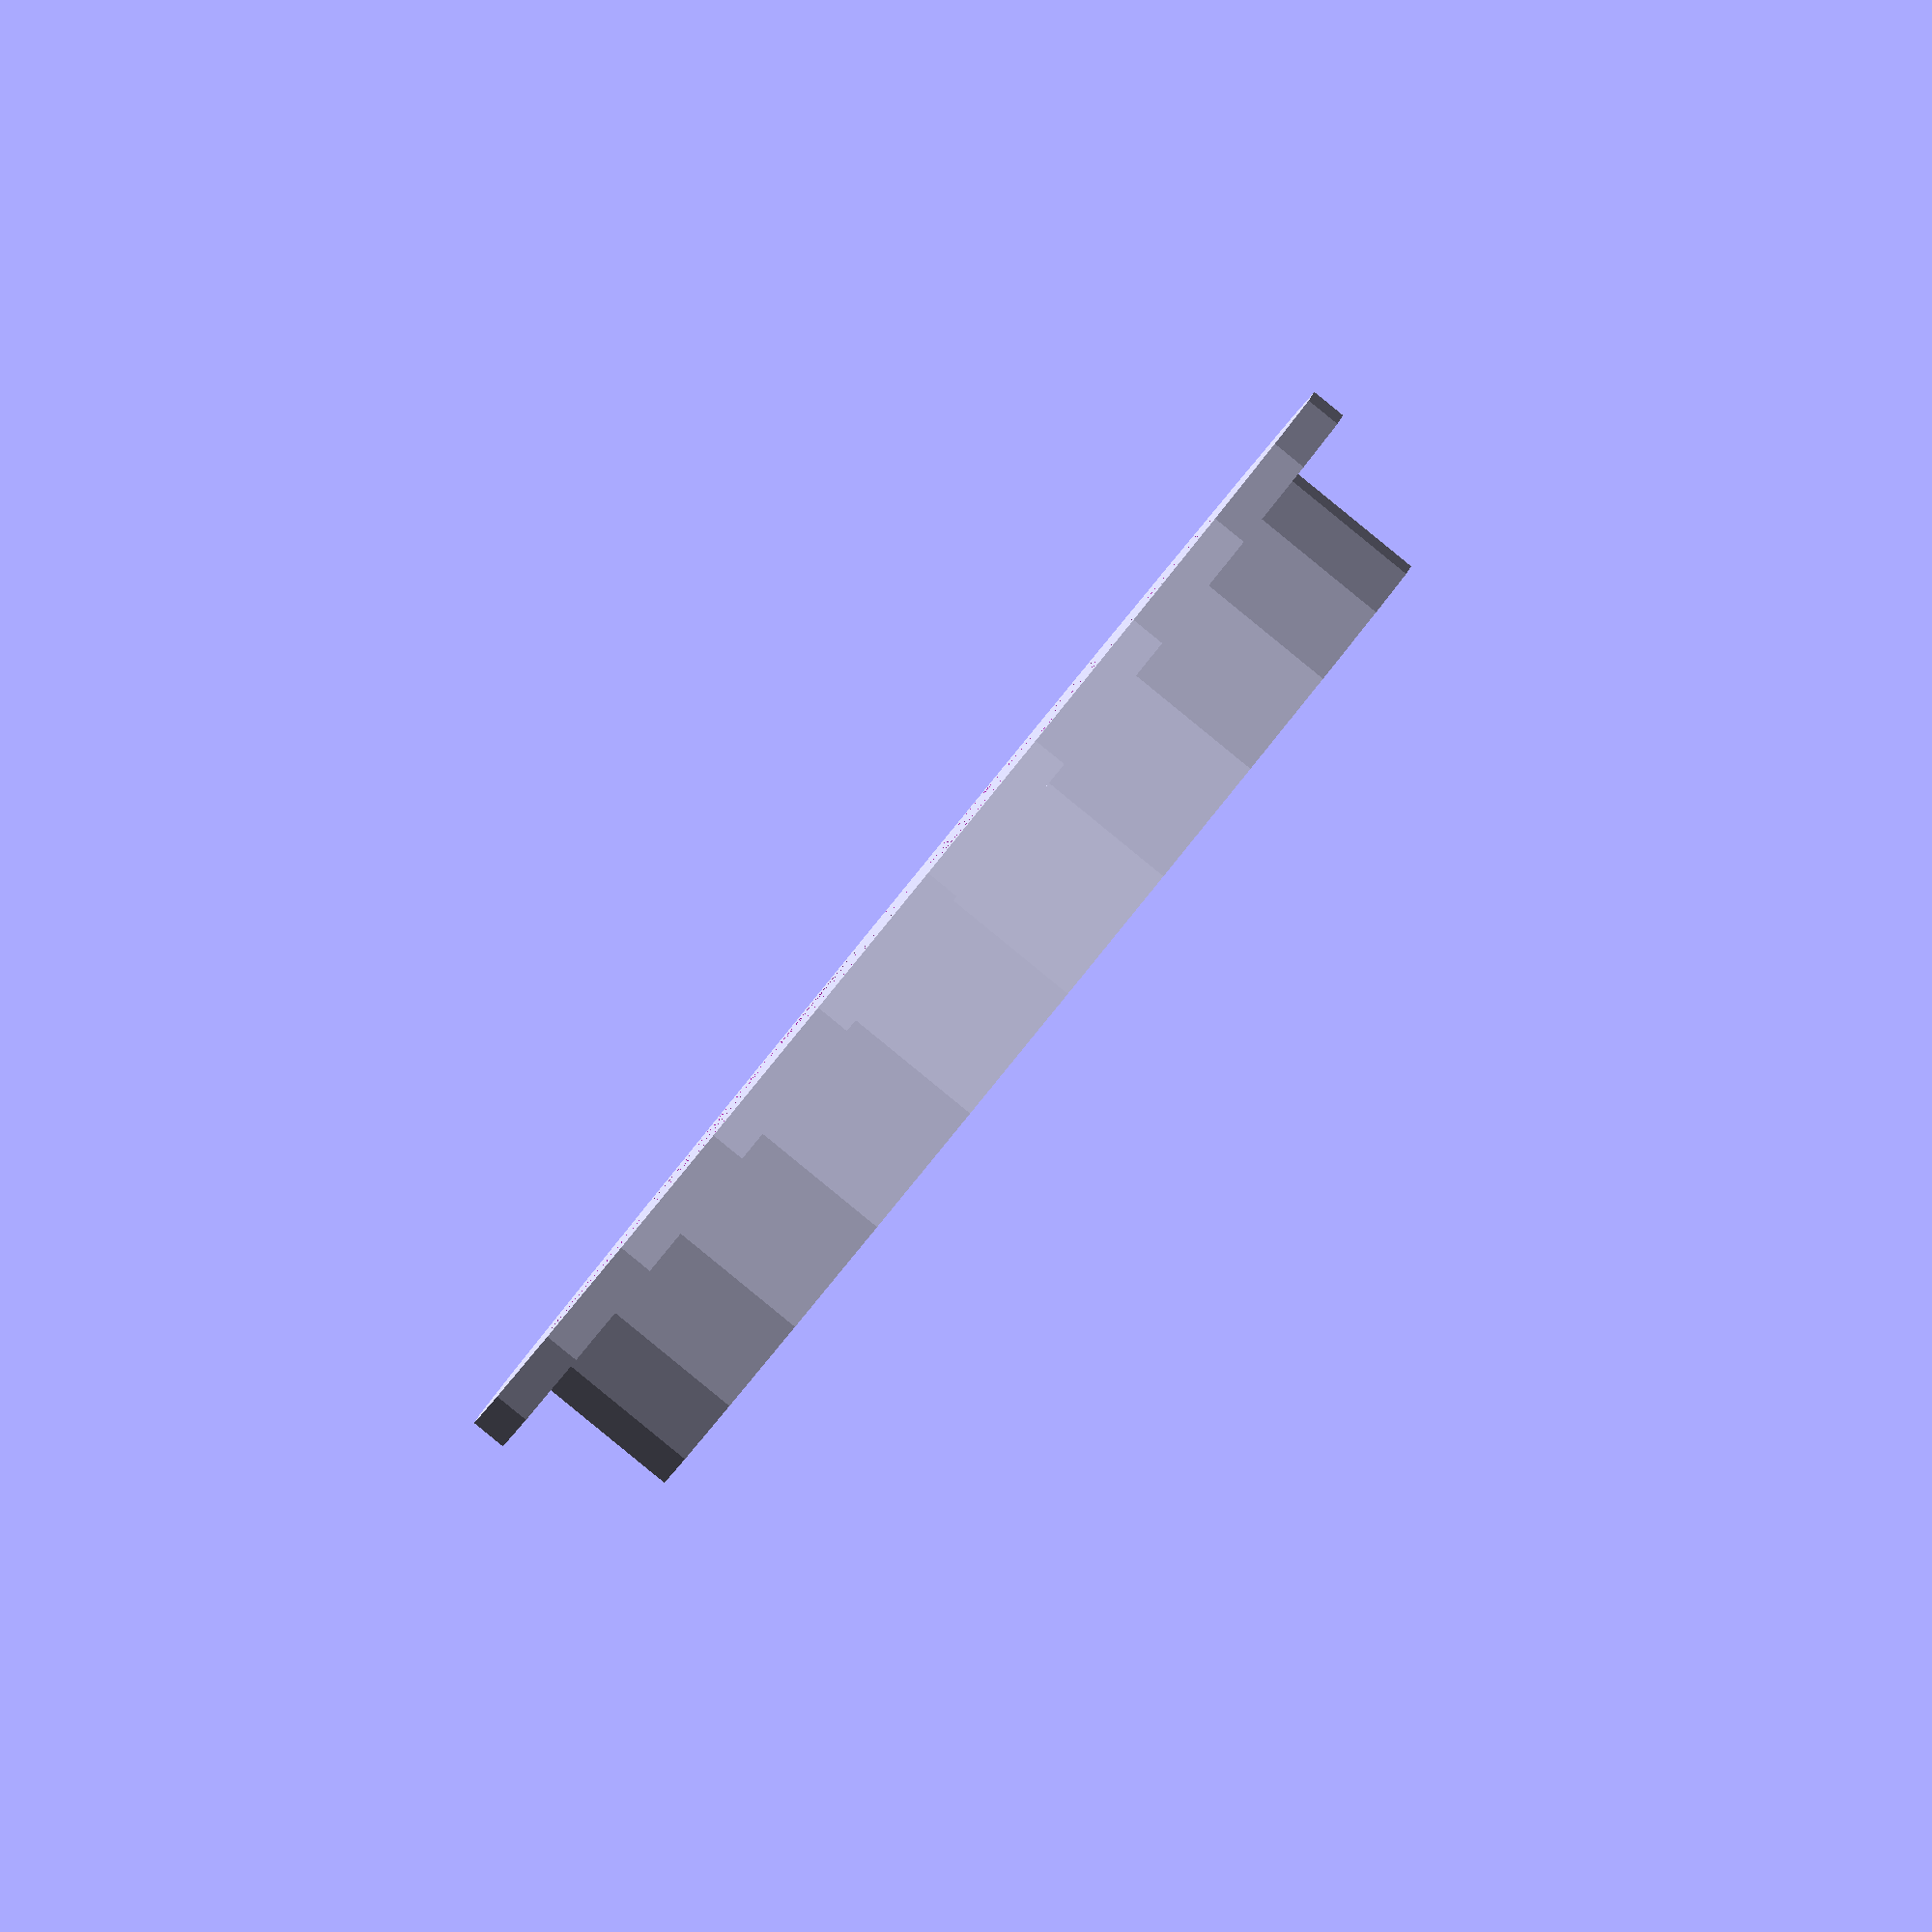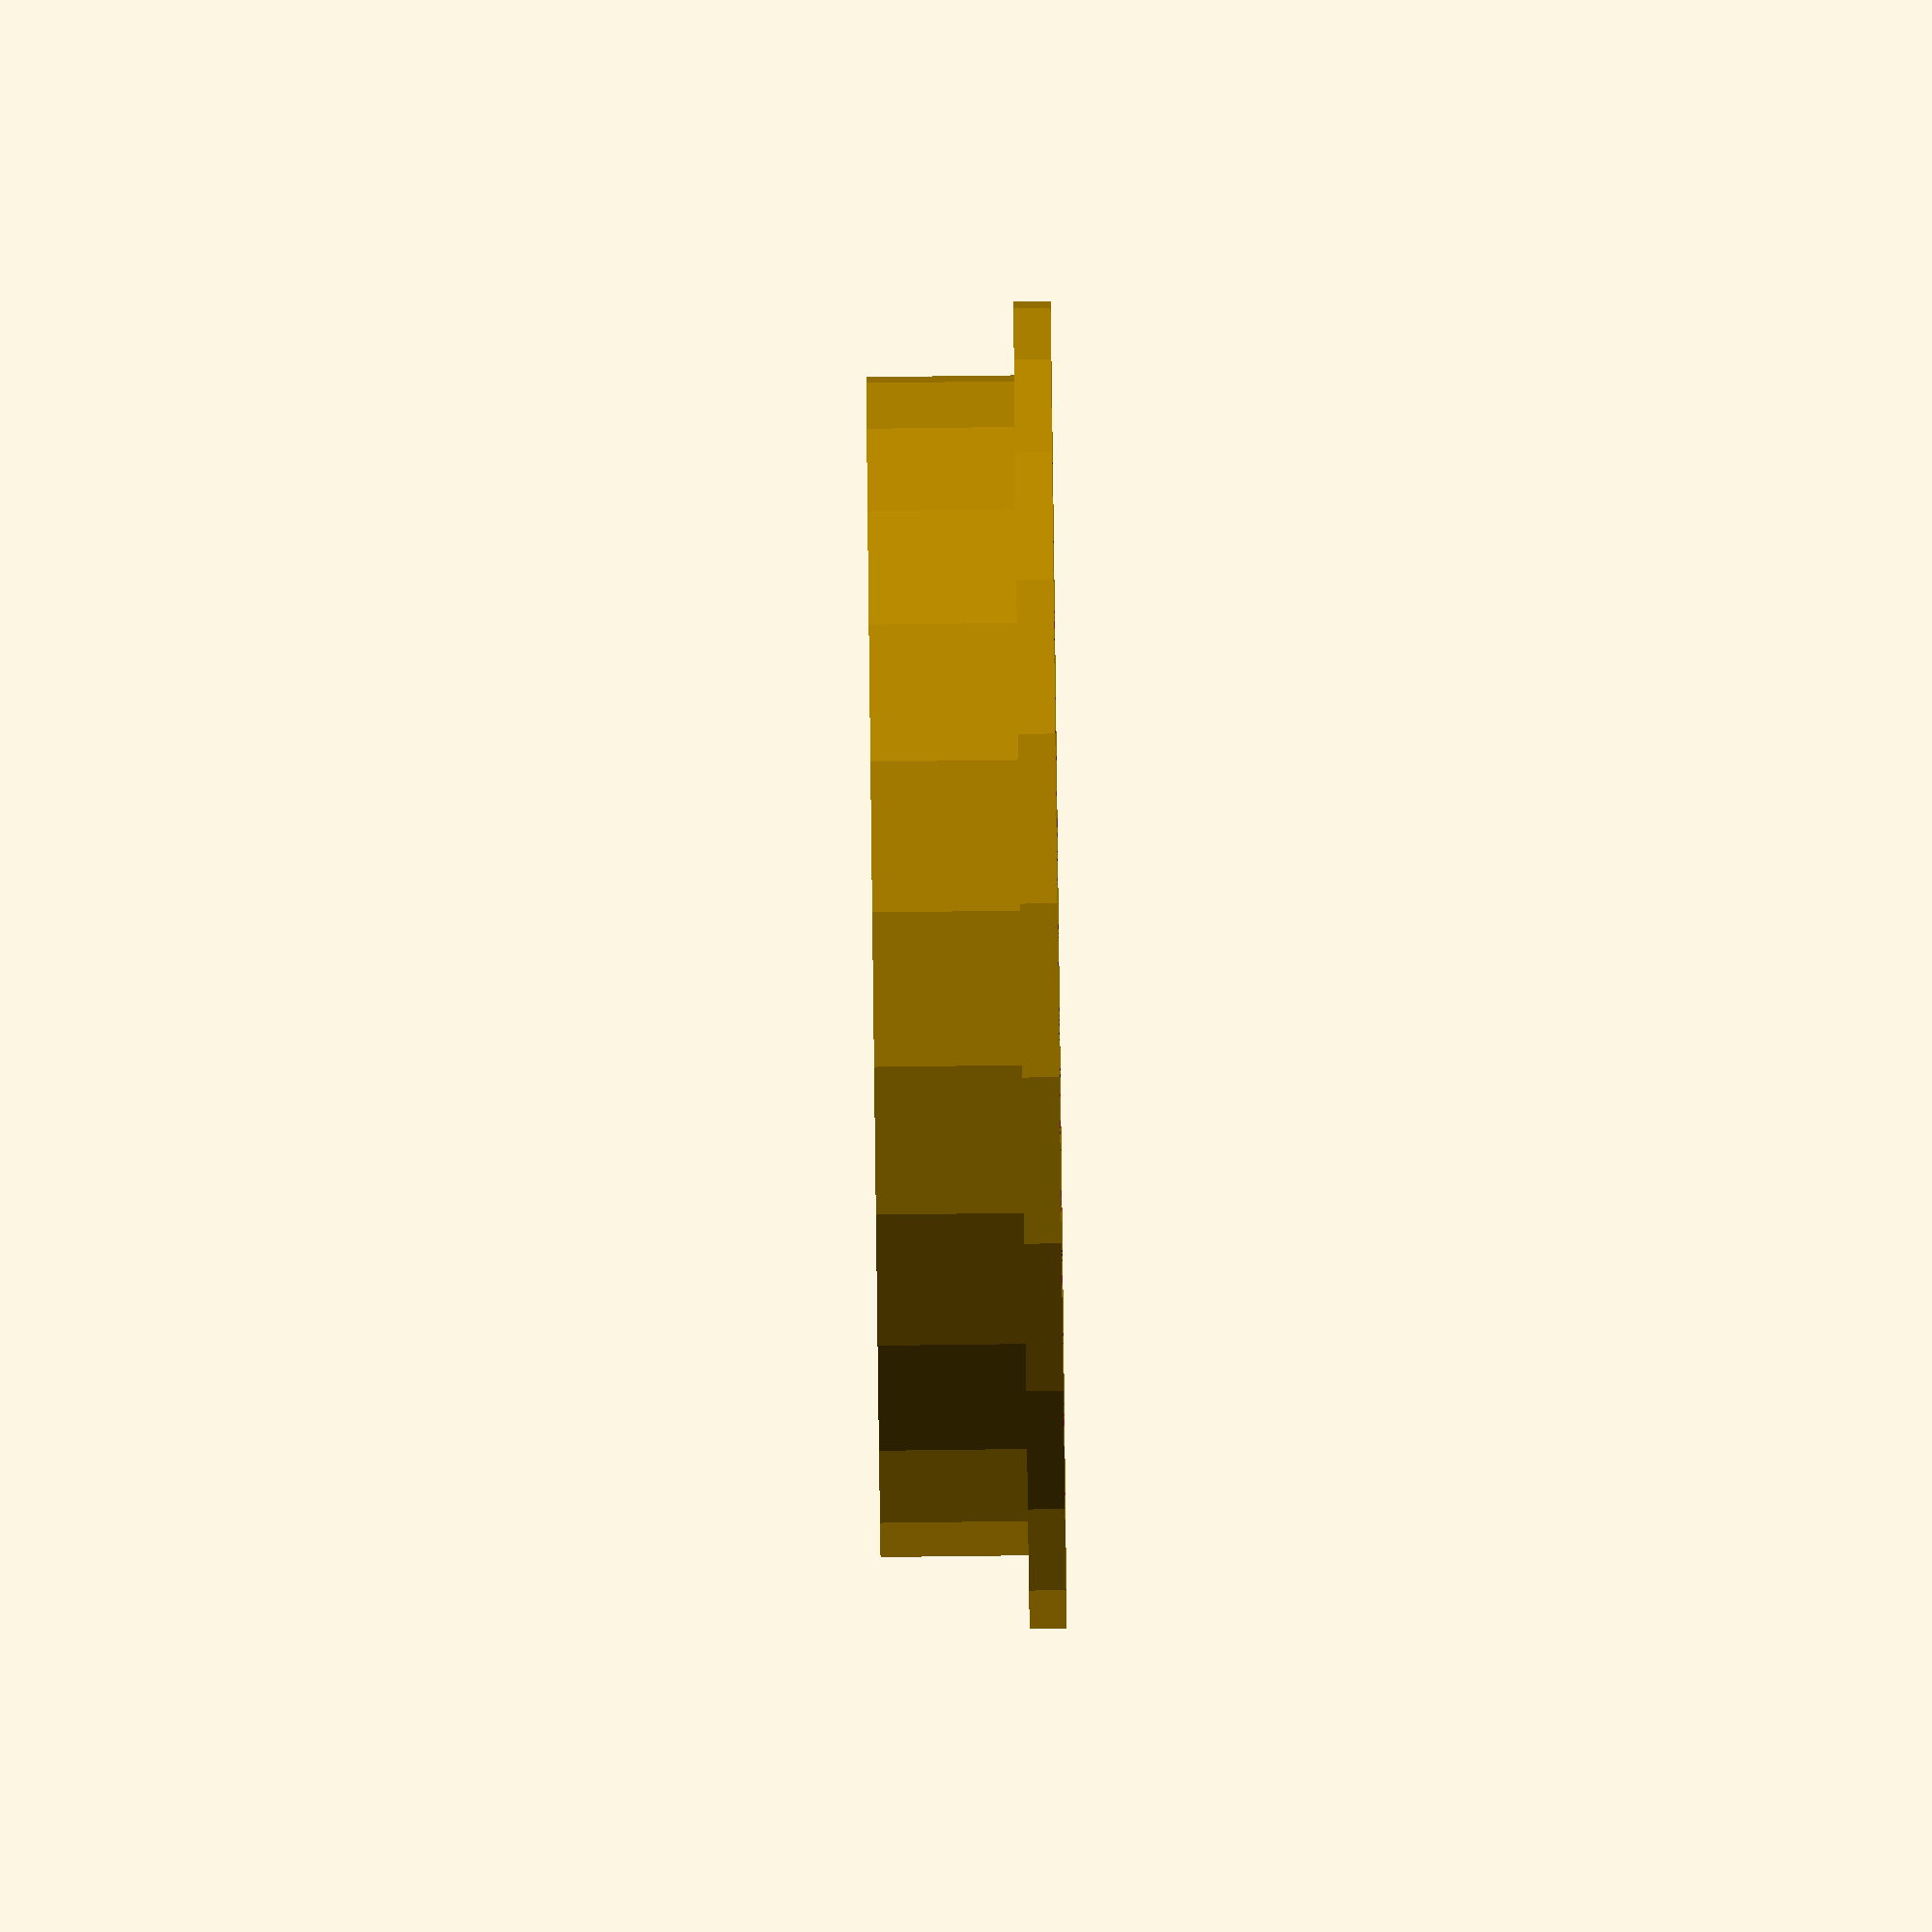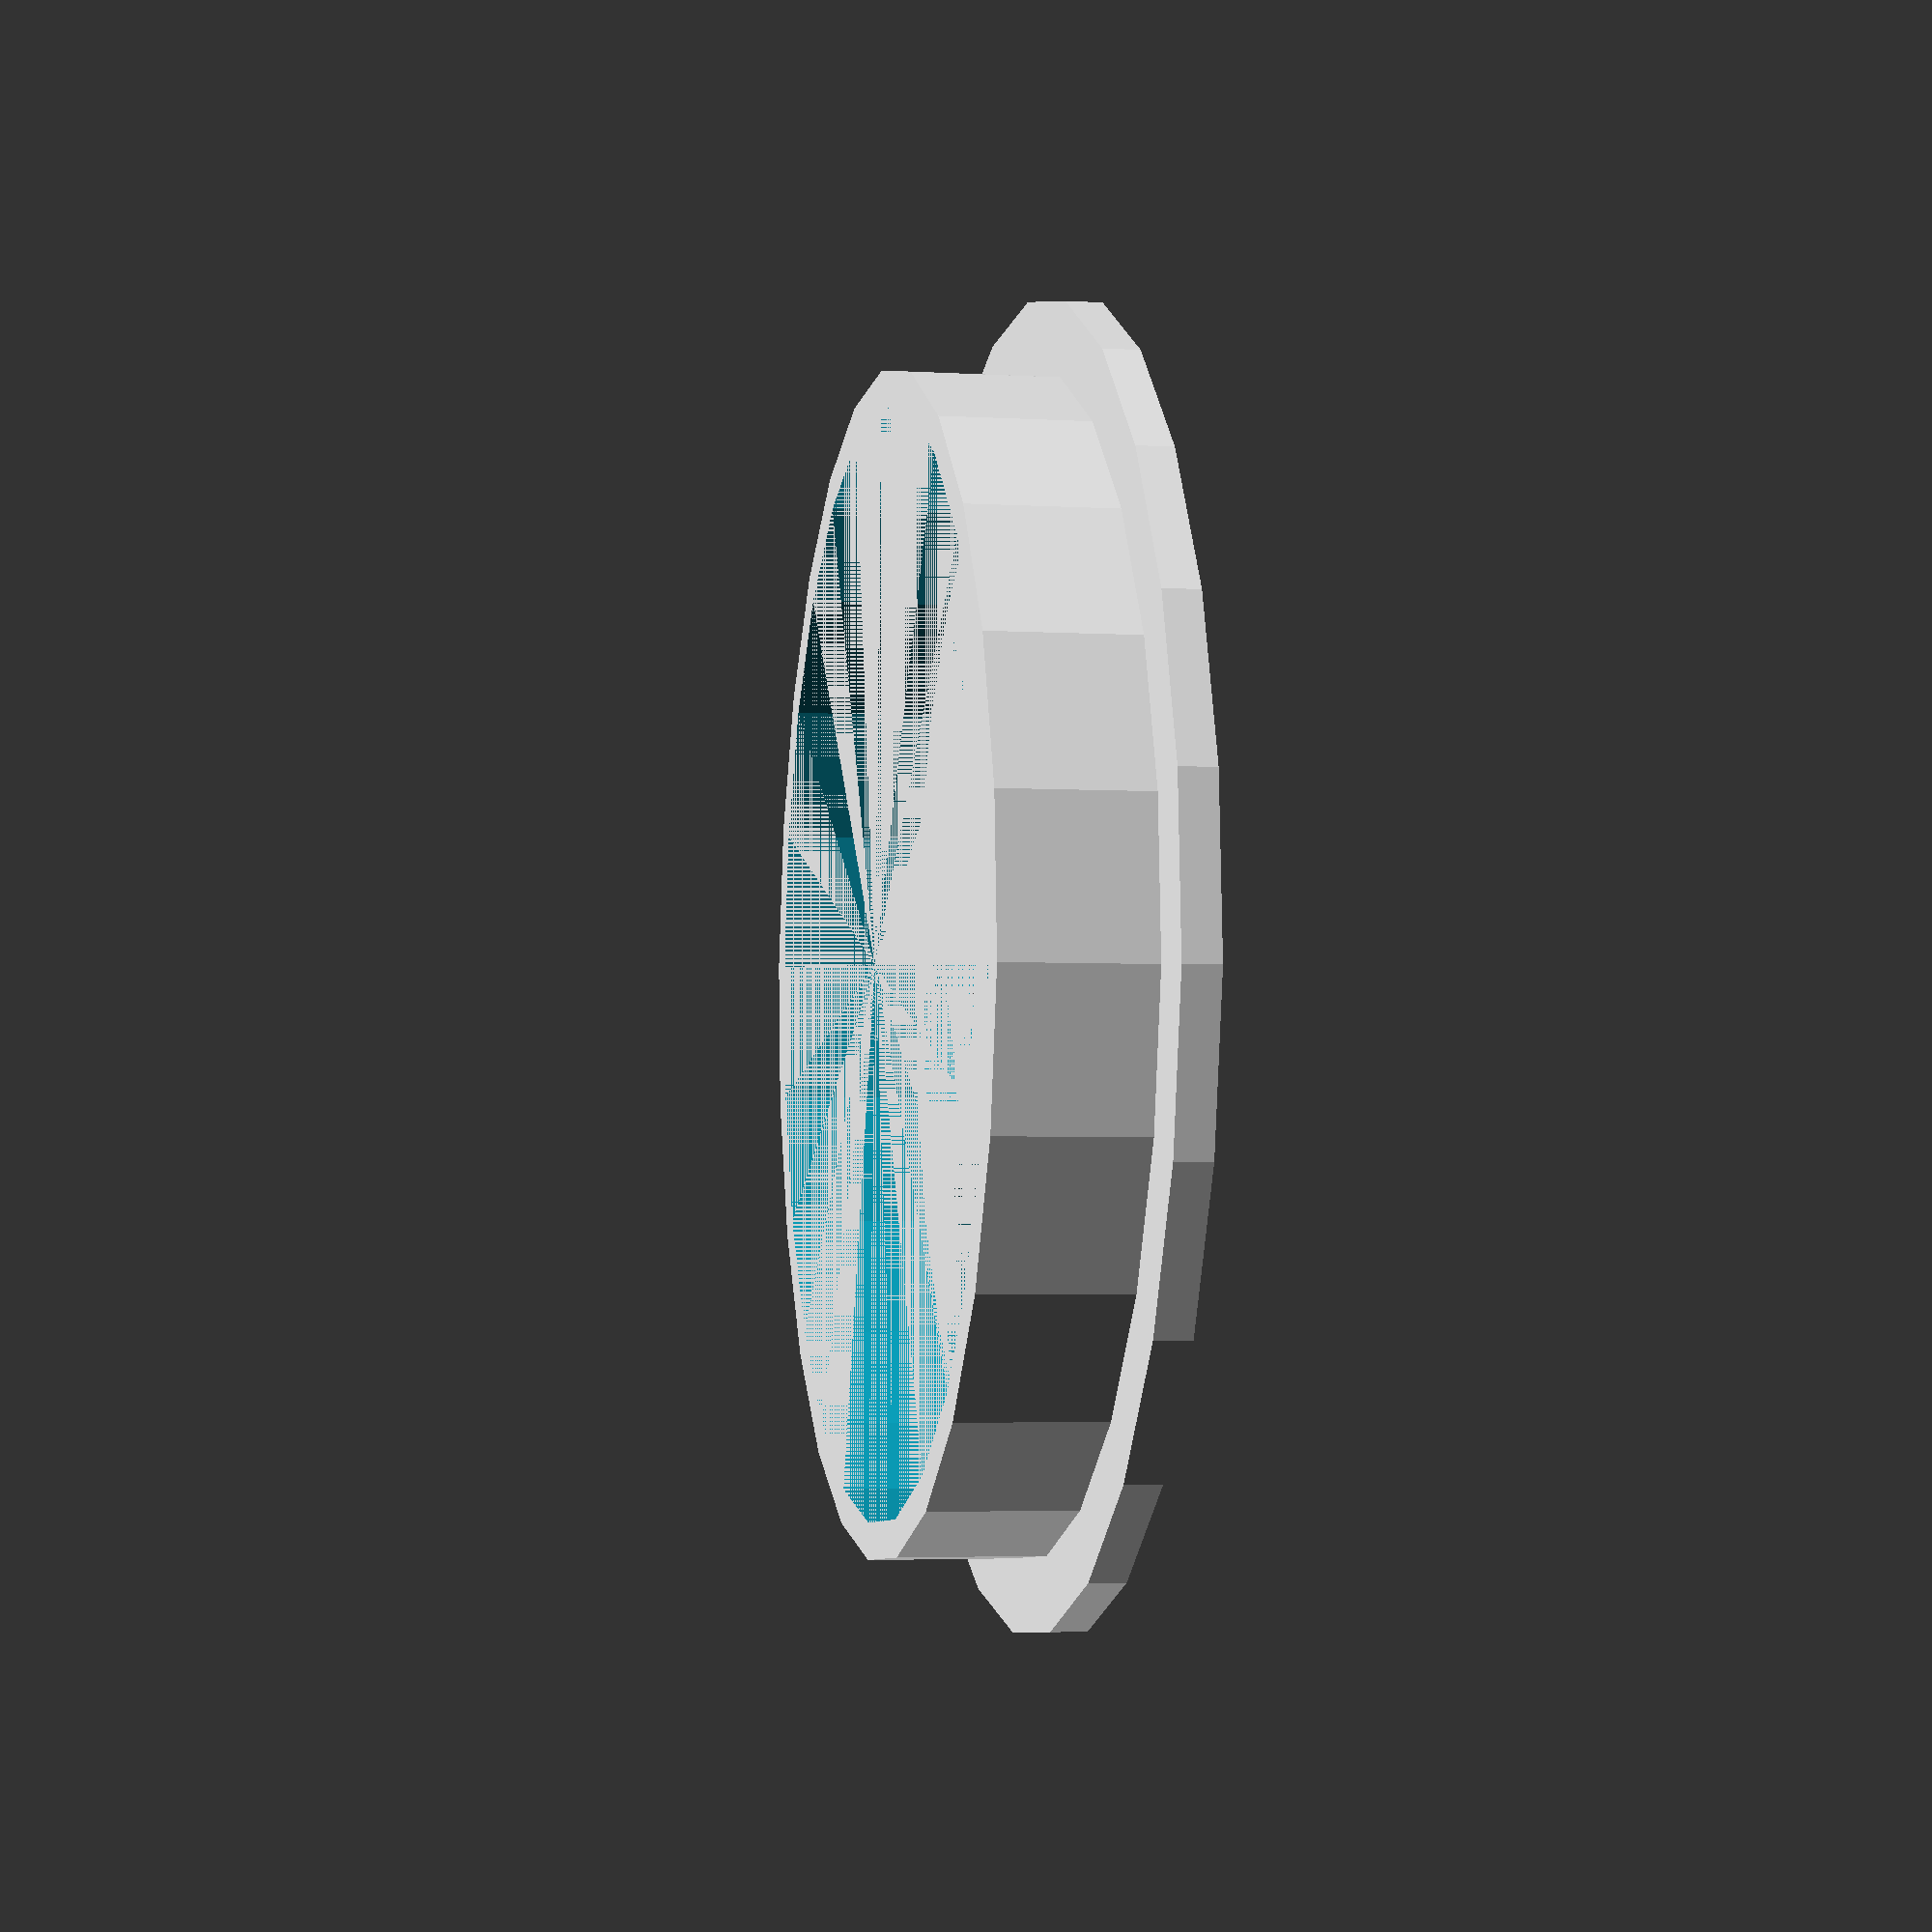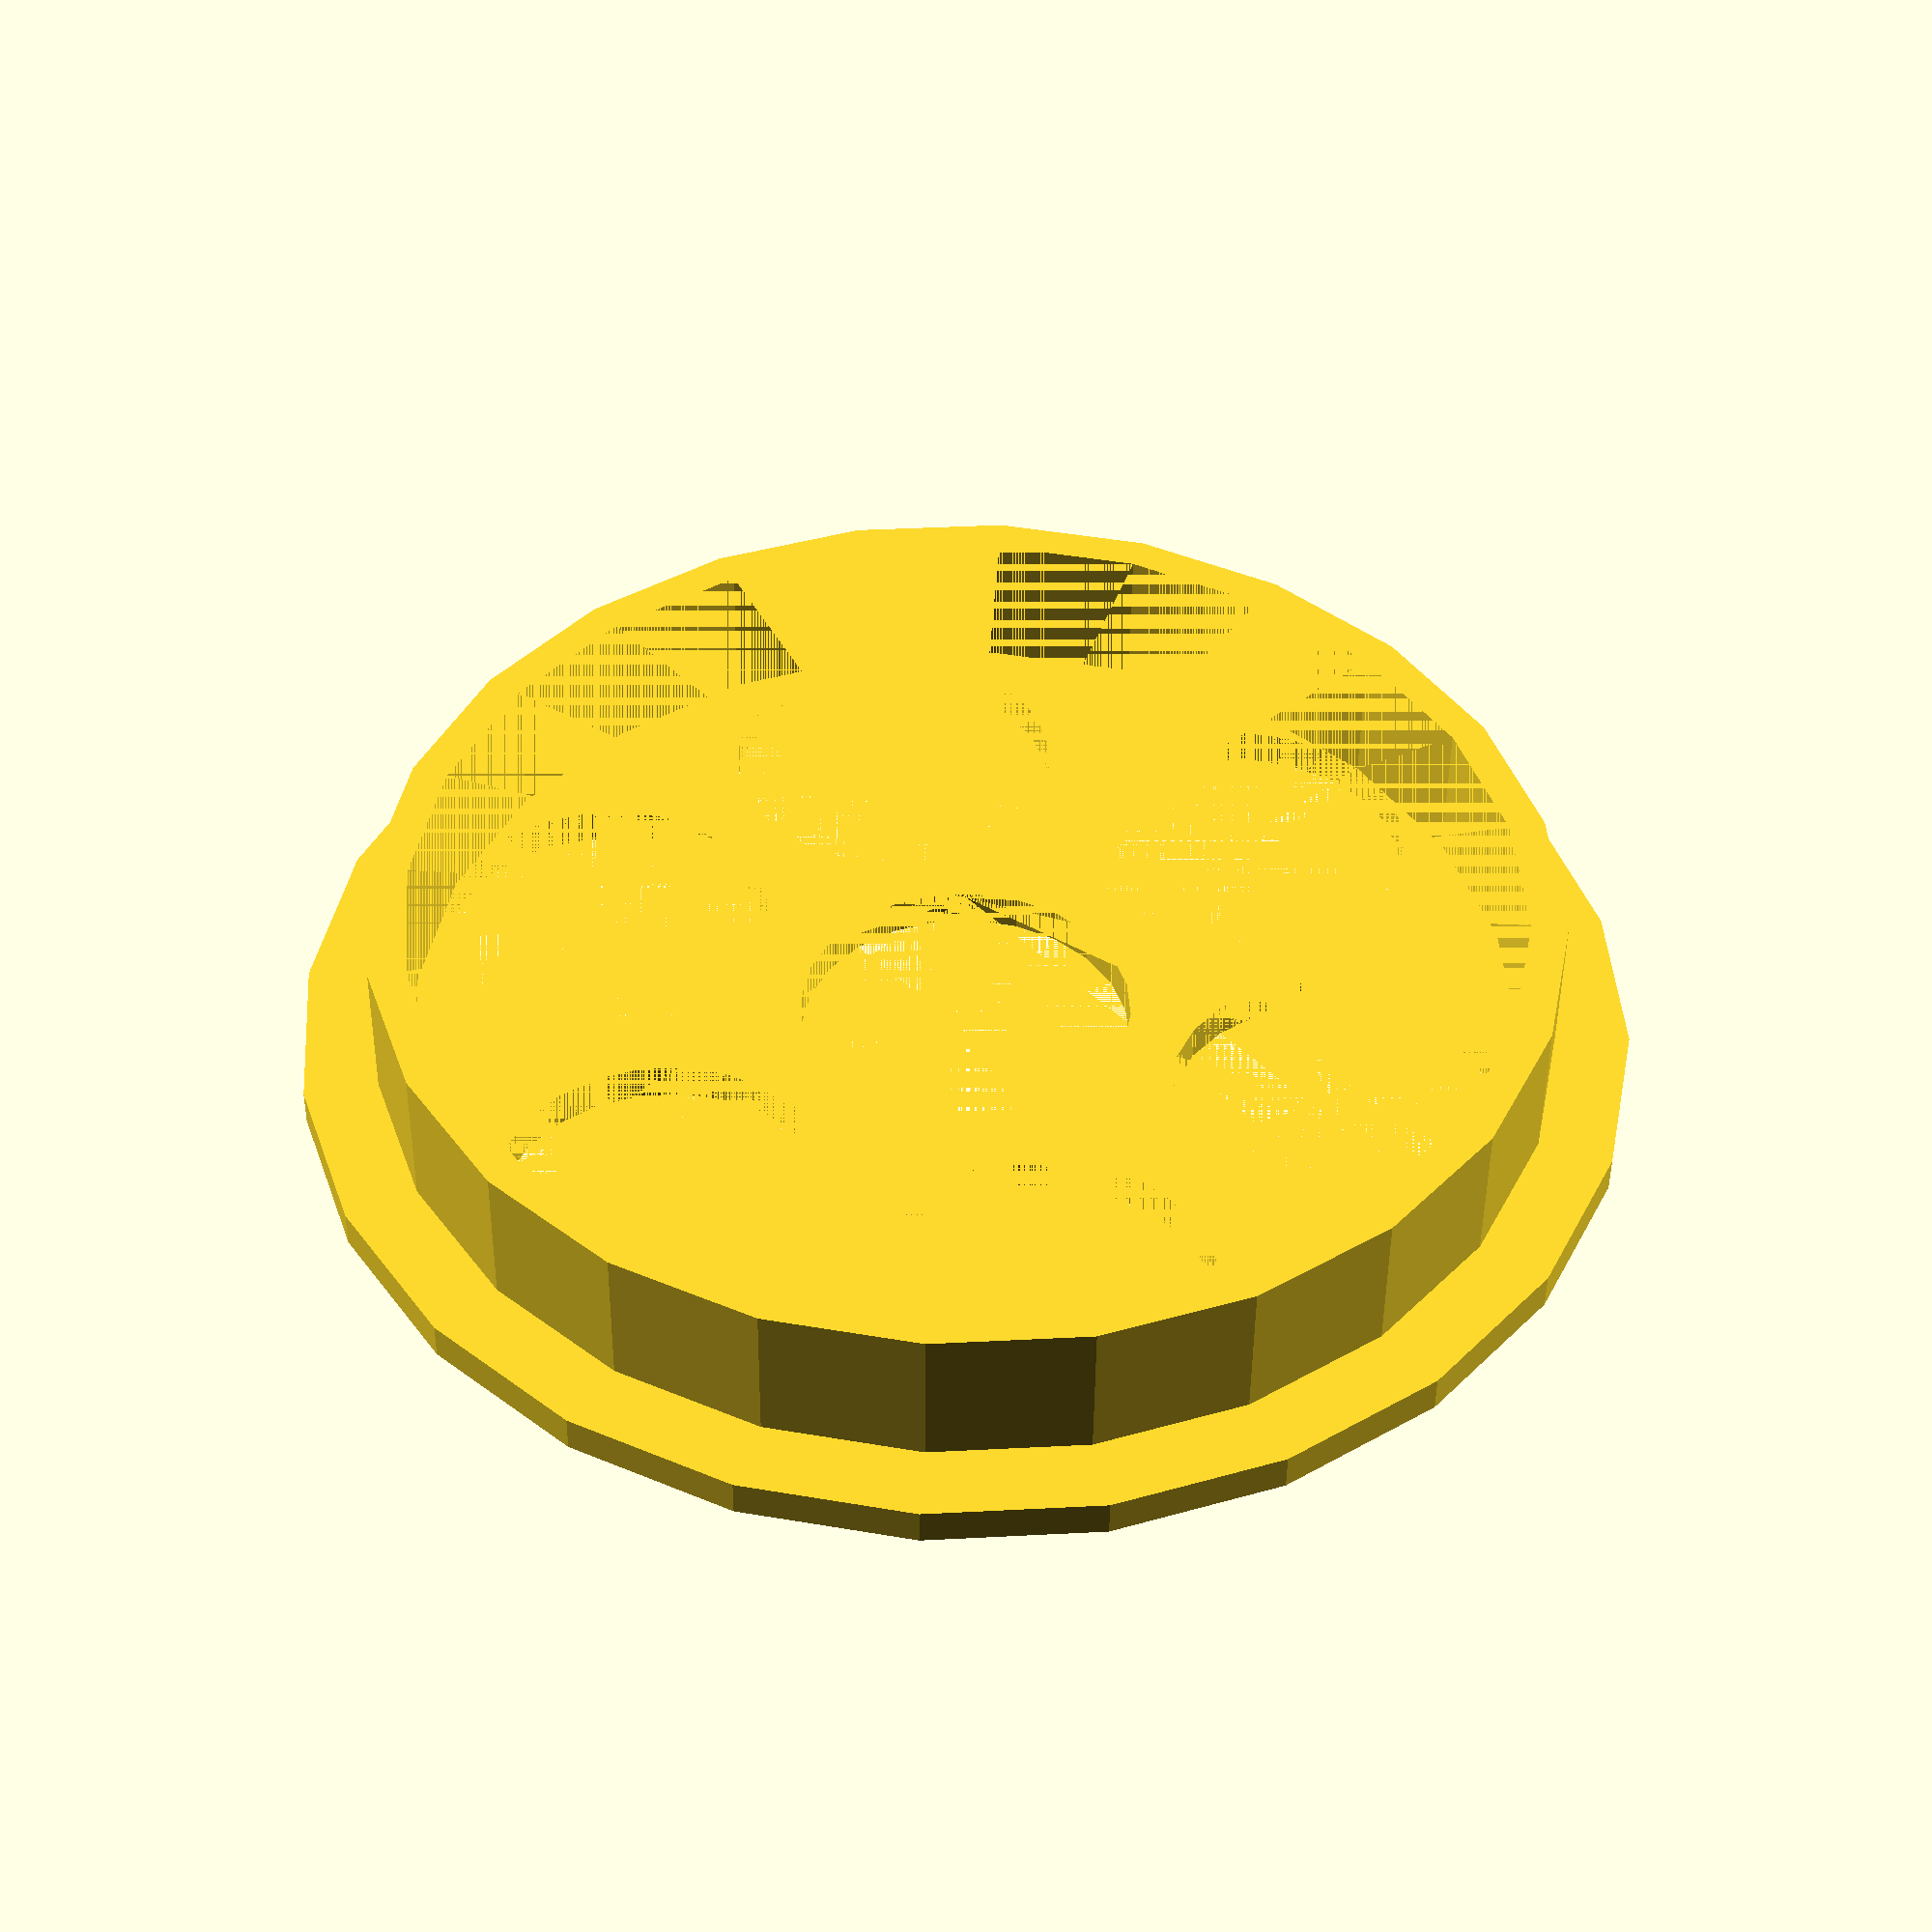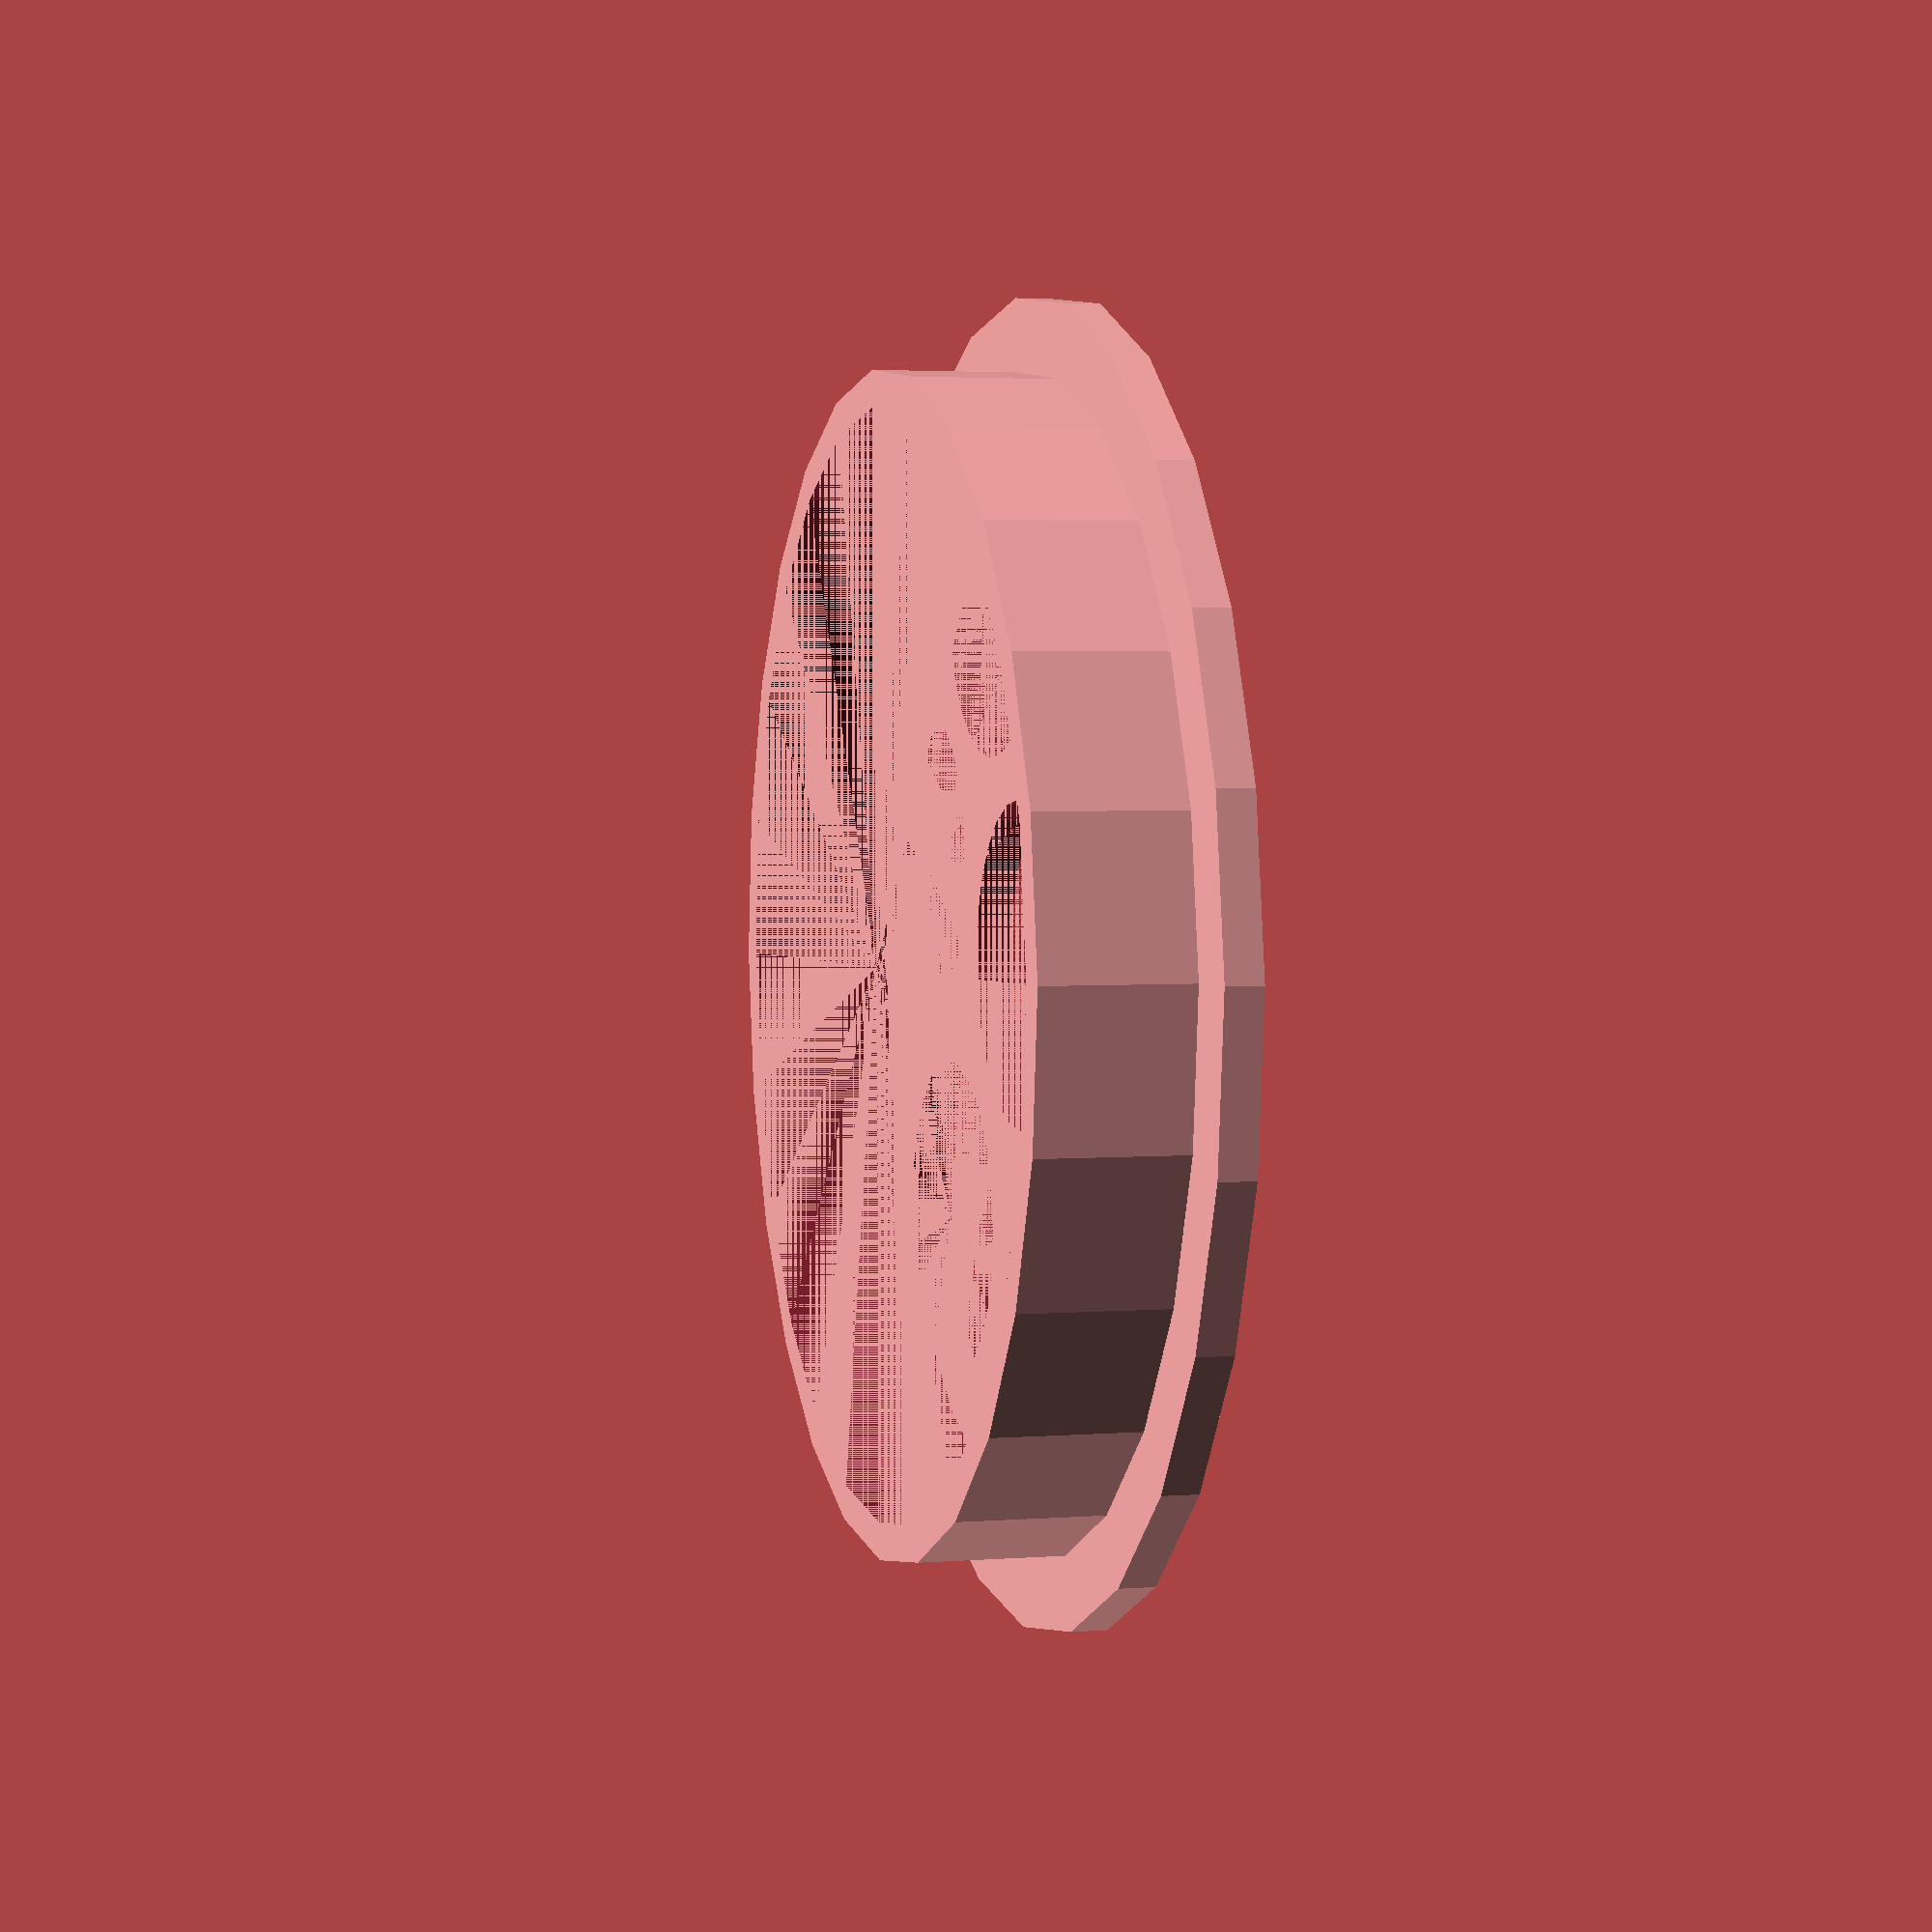
<openscad>
hub_diameter=32;
hub_height=4;
shaft_diameter=9;
wall_thickness=1;
brim_width=2;
hole_diameter=9;
$fn=24;
difference() {
	body();
	shaft();
	holes();
}
module body() { 
	cylinder(d=hub_diameter+brim_width*2,h=wall_thickness);
	difference() {
		cylinder(d=hub_diameter,h=hub_height+wall_thickness);
		cylinder(d=hub_diameter-wall_thickness*2,h=hub_height+wall_thickness);
	}
}
module shaft() {
	cylinder(d=shaft_diameter,h=hub_height);
}
module holes() {
	offset=hub_diameter/2-wall_thickness-hole_diameter/2;
	for(i=[0:360/6:360]) {
		rotate([0,0,i])
			translate([offset,0,0])
			cylinder(d=hole_diameter,h=wall_thickness);
	}
}
</openscad>
<views>
elev=89.4 azim=64.6 roll=230.8 proj=o view=wireframe
elev=265.7 azim=110.4 roll=89.3 proj=o view=solid
elev=183.6 azim=3.3 roll=101.5 proj=p view=wireframe
elev=226.5 azim=18.6 roll=180.5 proj=p view=solid
elev=176.9 azim=133.6 roll=104.9 proj=p view=solid
</views>
